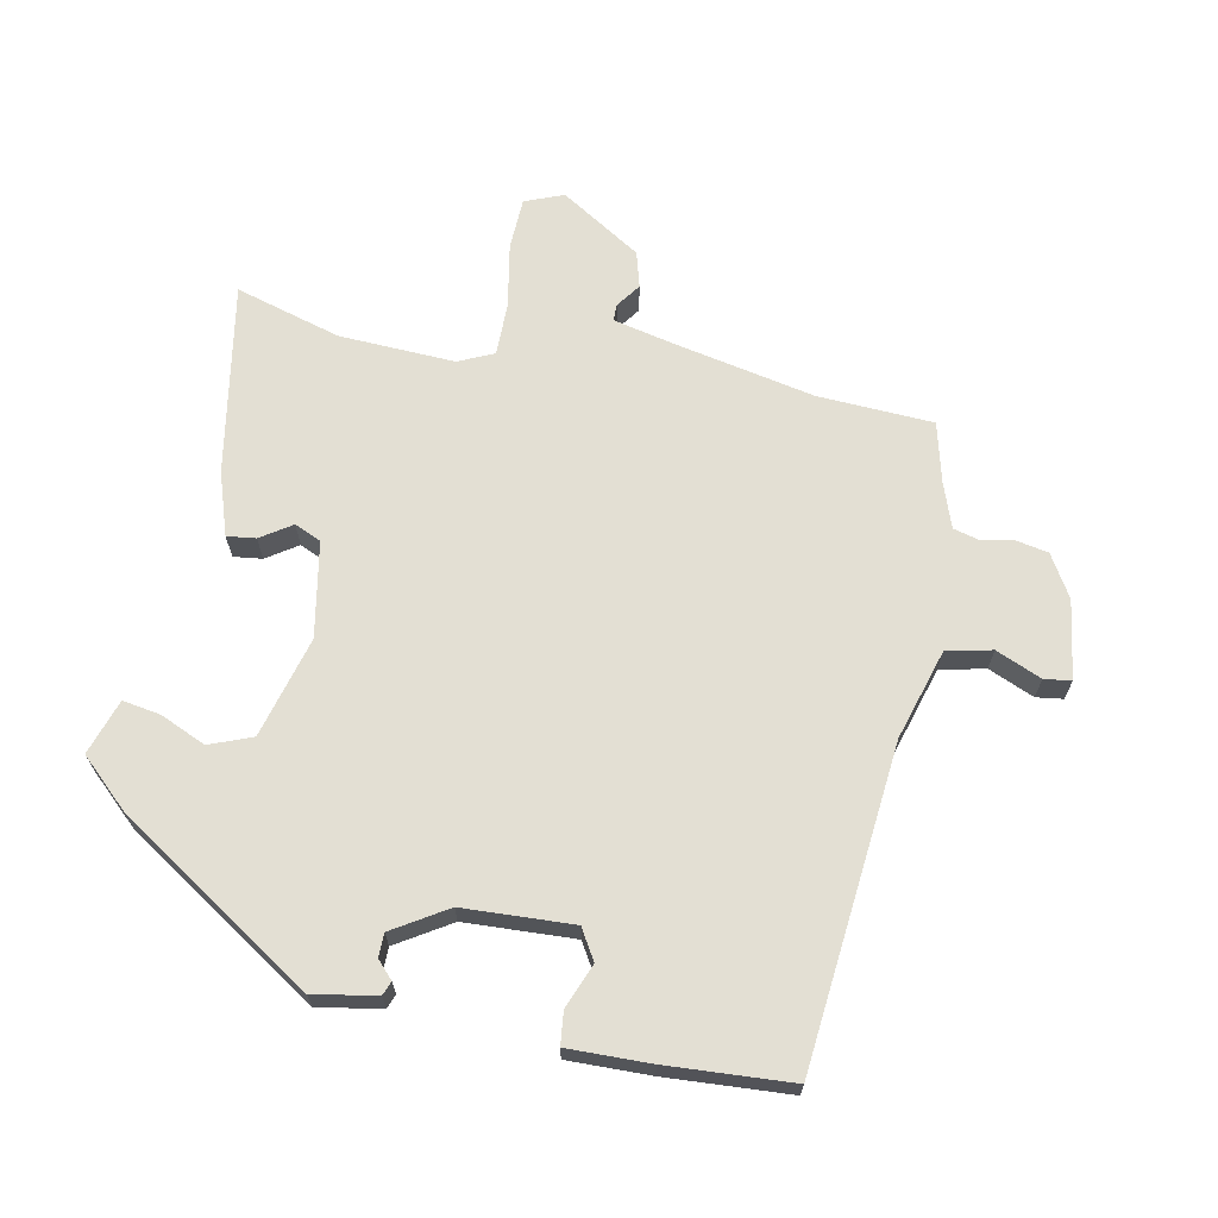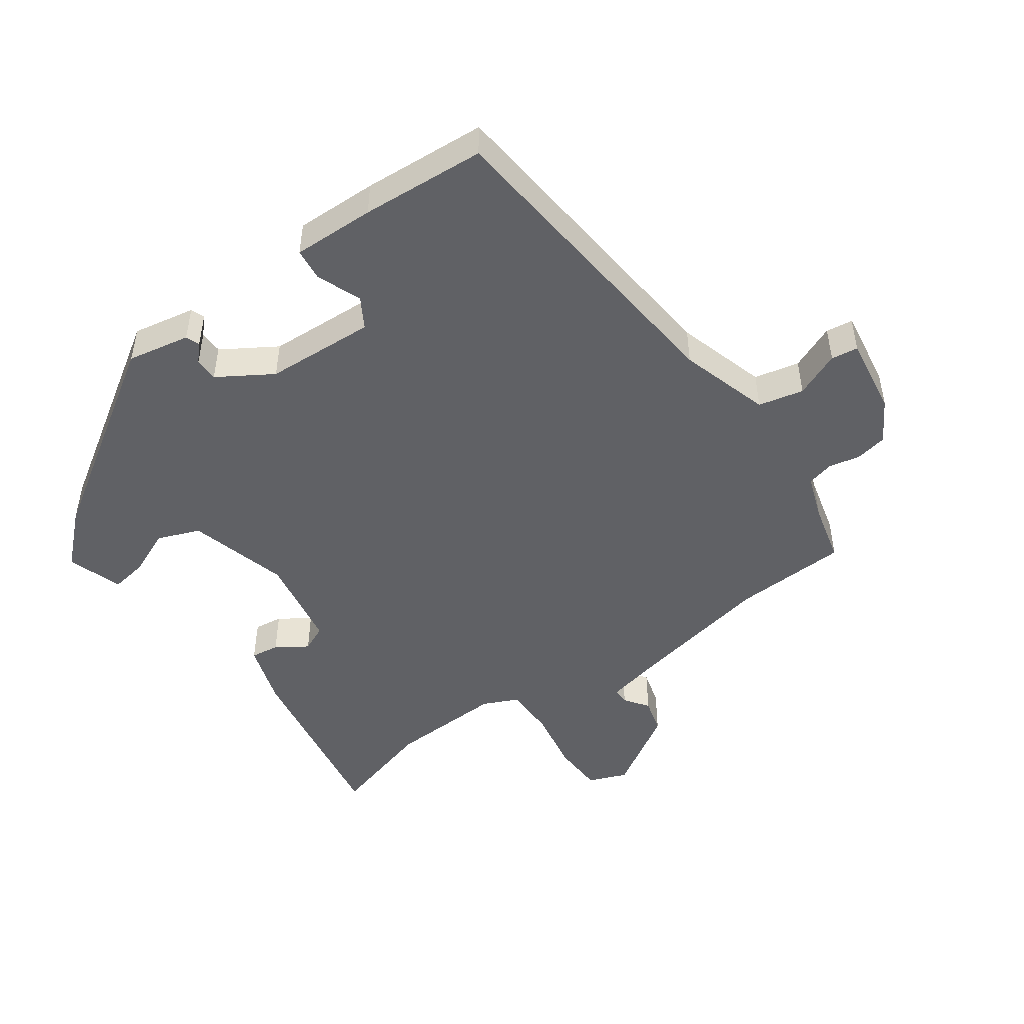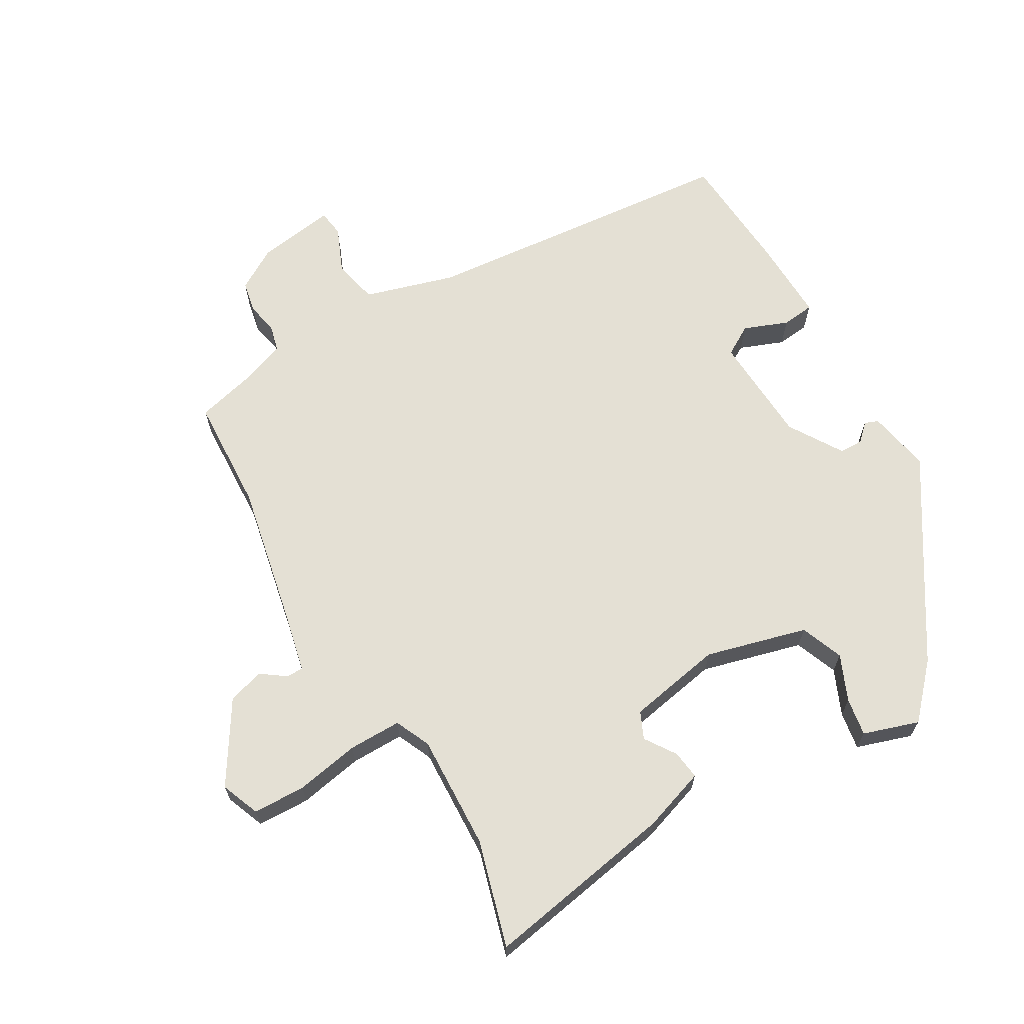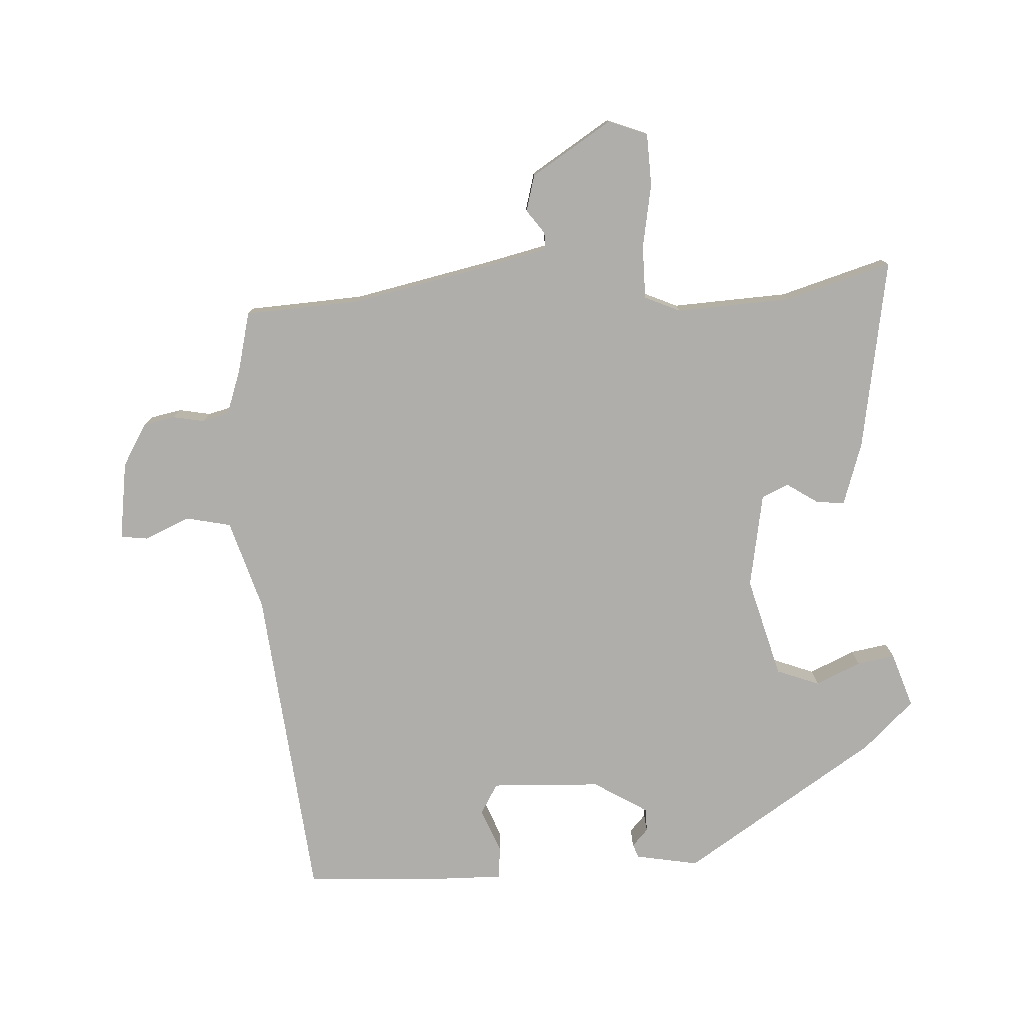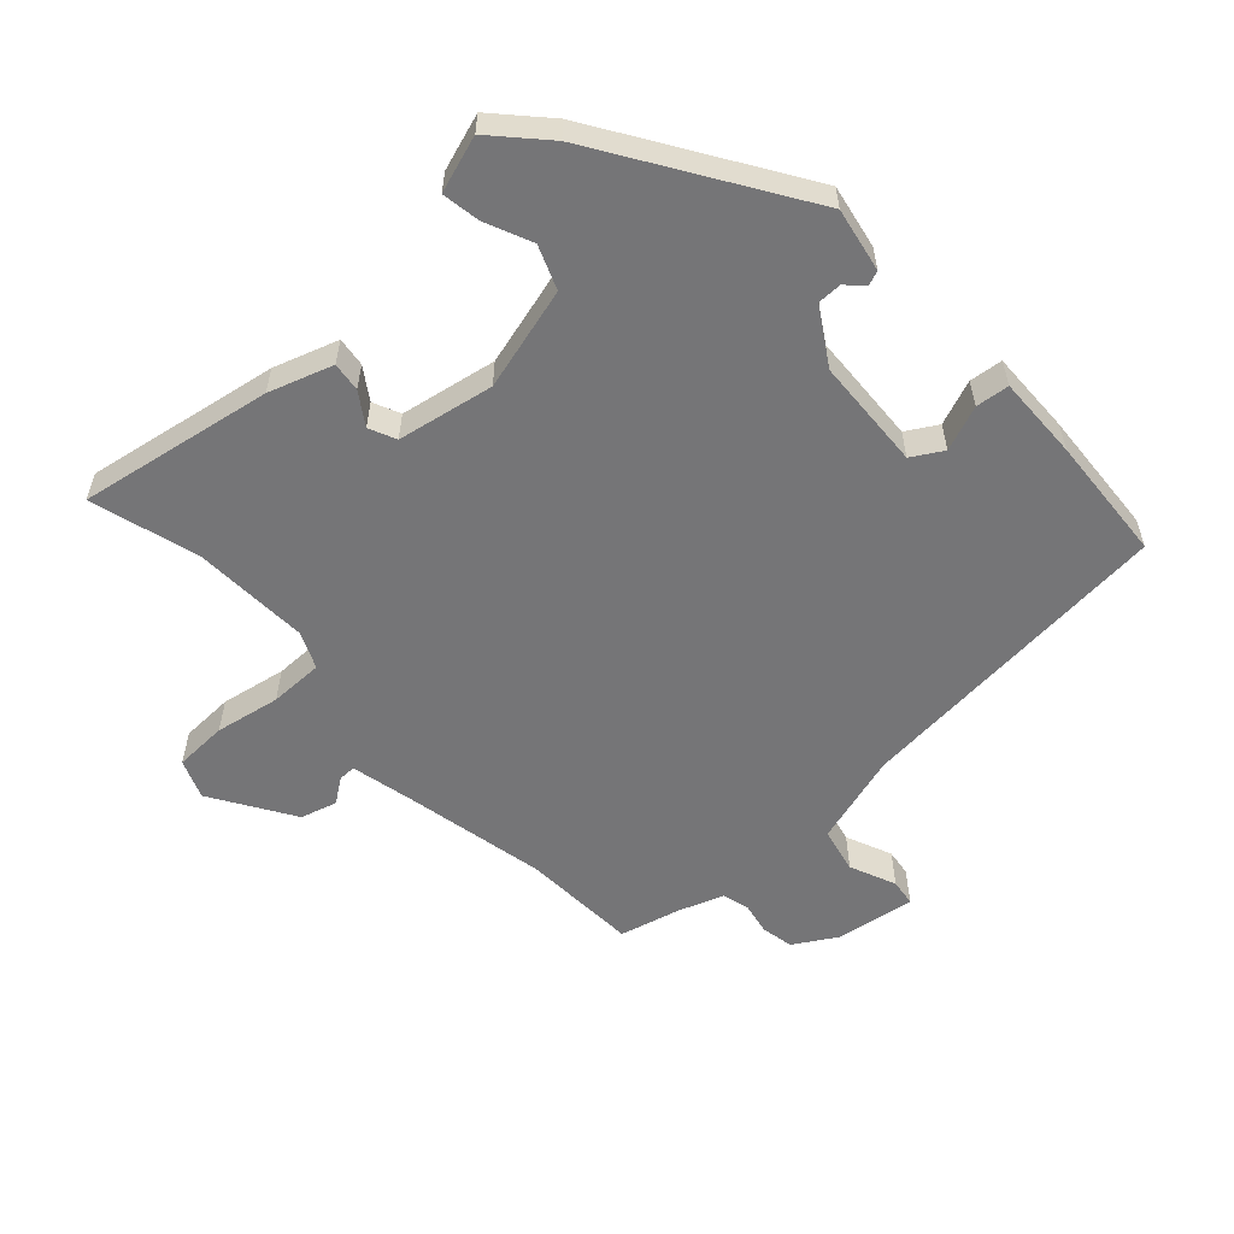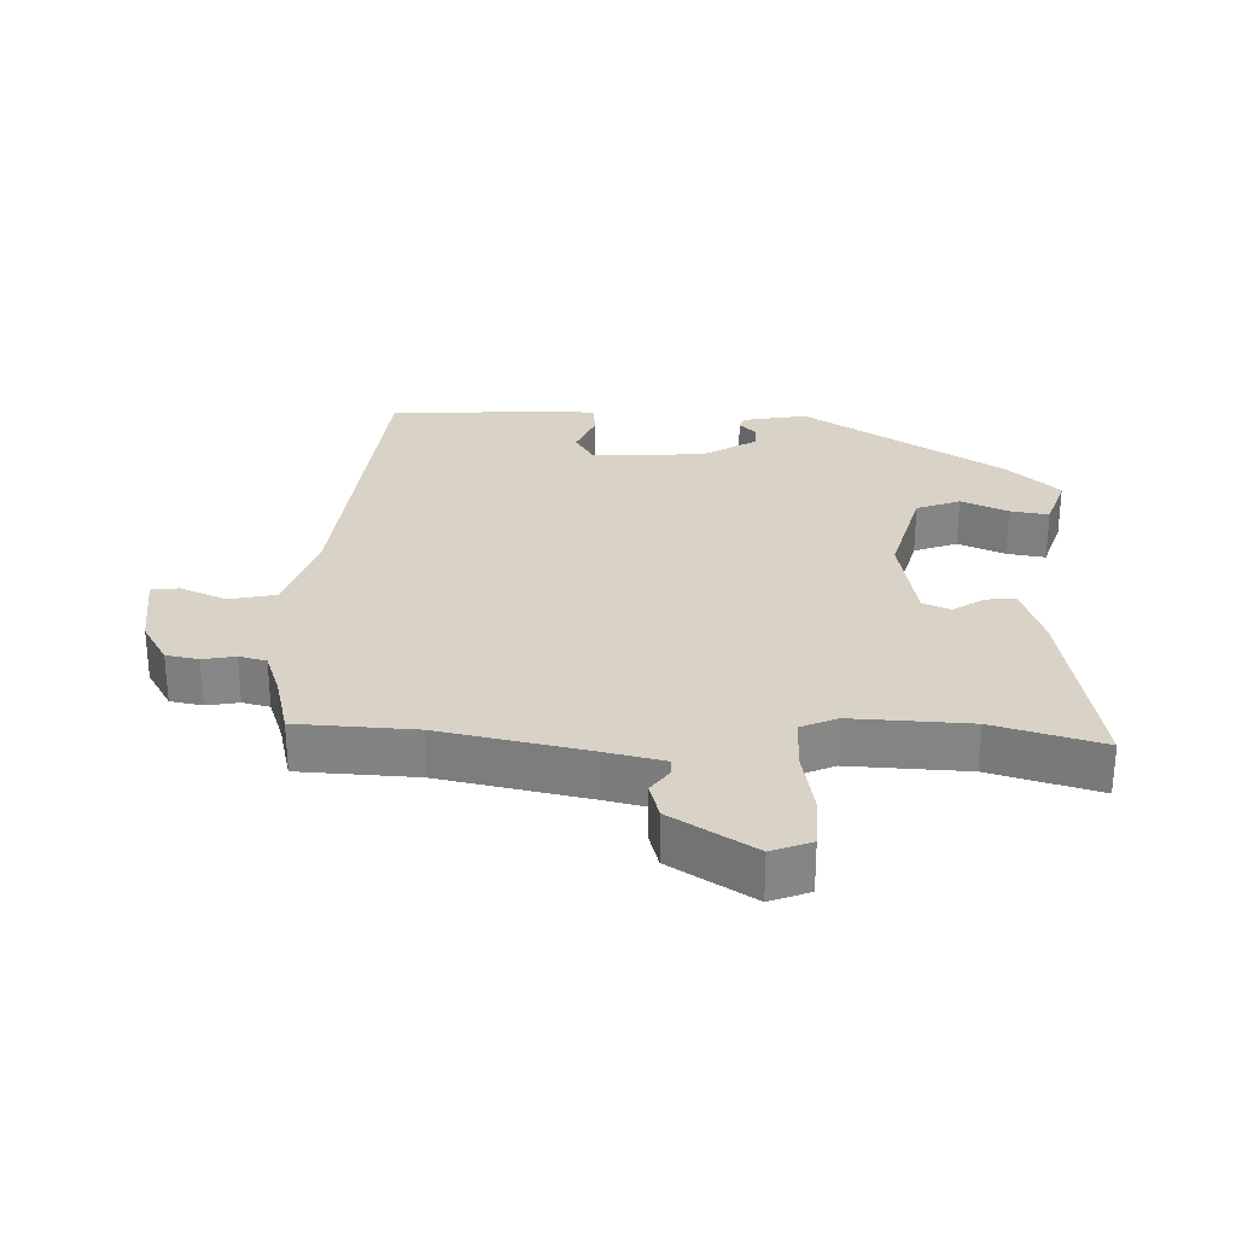
<metadata>
{"format":"obj","ext":"obj","renderer":"f3d","projection":"perspective","resolution":1024,"background":"white","views":[{"elev":67.0,"azim":101.9,"up":"+Y"},{"elev":-47.9,"azim":126.0,"up":"+Y"},{"elev":66.0,"azim":-29.7,"up":"+Y"},{"elev":-77.8,"azim":-85.9,"up":"+Y"},{"elev":-56.6,"azim":43.1,"up":"+Y"},{"elev":28.1,"azim":-87.4,"up":"+Y"}]}
</metadata>
<code>
v -0.5 0.07 -0.511
v -0.507 0.07 -0.335
v -0.549 0.07 -0.118
v -0.569 0.07 -0.025
v -0.595 0.07 -0.025
v -0.632 0.07 -0.051
v -0.687 0.07 -0.035
v -0.763 0.07 0.089
v -0.739 0.07 0.148
v -0.659 0.07 0.15
v -0.561 0.07 0.131
v -0.48 0.07 0.13
v -0.455 0.07 0.184
v -0.461 0.07 0.361
v -0.506 0.07 0.523
v -0.214 0.07 0.469
v -0.118 0.07 0.436
v -0.124 0.07 0.392
v -0.156 0.07 0.345
v -0.138 0.07 0.304
v 0.007 0.07 0.276
v 0.162 0.07 0.316
v 0.188 0.07 0.381
v 0.158 0.07 0.451
v 0.149 0.07 0.509
v 0.234 0.07 0.536
v 0.305 0.07 0.458
v 0.493 0.07 0.159
v 0.474 0.07 0.063
v 0.453 0.07 0.055
v 0.427 0.07 0.08
v 0.391 0.07 0.08
v 0.339 0.07 -0.002
v 0.329 0.07 -0.17
v 0.375 0.07 -0.198
v 0.443 0.07 -0.172
v 0.493 0.07 -0.178
v 0.489 0.07 -0.304
v 0.475 0.07 -0.494
v -0.015 0.07 -0.536
v -0.154 0.07 -0.576
v -0.17 0.07 -0.645
v -0.141 0.07 -0.715
v -0.147 0.07 -0.756
v -0.267 0.07 -0.737
v -0.331 0.07 -0.698
v -0.34 0.07 -0.649
v -0.33 0.07 -0.601
v -0.34 0.07 -0.56
v -0.408 0.07 -0.535
v -0.5 0 -0.511
v -0.507 0 -0.335
v -0.549 0 -0.118
v -0.569 0 -0.025
v -0.595 0 -0.025
v -0.632 0 -0.051
v -0.687 0 -0.035
v -0.763 0 0.089
v -0.739 0 0.148
v -0.659 0 0.15
v -0.561 0 0.131
v -0.48 0 0.13
v -0.455 0 0.184
v -0.461 0 0.361
v -0.506 0 0.523
v -0.214 0 0.469
v -0.118 0 0.436
v -0.124 0 0.392
v -0.156 0 0.345
v -0.138 0 0.304
v 0.007 0 0.276
v 0.162 0 0.316
v 0.188 0 0.381
v 0.158 0 0.451
v 0.149 0 0.509
v 0.234 0 0.536
v 0.305 0 0.458
v 0.493 0 0.159
v 0.474 0 0.063
v 0.453 0 0.055
v 0.427 0 0.08
v 0.391 0 0.08
v 0.339 0 -0.002
v 0.329 0 -0.17
v 0.375 0 -0.198
v 0.443 0 -0.172
v 0.493 0 -0.178
v 0.489 0 -0.304
v 0.475 0 -0.494
v -0.015 0 -0.536
v -0.154 0 -0.576
v -0.17 0 -0.645
v -0.141 0 -0.715
v -0.147 0 -0.756
v -0.267 0 -0.737
v -0.331 0 -0.698
v -0.34 0 -0.649
v -0.33 0 -0.601
v -0.34 0 -0.56
v -0.408 0 -0.535
f 46 47 48
f 45 46 48
f 44 45 48
f 43 44 48
f 42 43 48
f 41 42 48 49
f 40 41 49 50
f 39 40 50
f 38 39 50
f 37 38 50
f 36 37 50
f 35 36 50
f 29 30 31
f 28 29 31
f 27 28 31
f 26 27 31
f 25 26 31
f 24 25 31
f 23 24 31
f 22 23 31 32
f 21 22 32 33
f 17 18 19
f 16 17 19
f 15 16 19
f 14 15 19
f 13 14 19 20
f 21 33 34
f 20 21 34
f 13 20 34
f 12 13 34
f 9 10 11
f 8 9 11
f 7 8 11
f 6 7 11
f 5 6 11
f 50 1 2
f 35 50 2
f 34 35 2
f 12 34 2
f 4 5 11 12
f 12 2 3
f 3 4 12
f 98 97 96
f 98 96 95
f 98 95 94
f 98 94 93
f 98 93 92
f 99 98 92 91
f 100 99 91 90
f 100 90 89
f 100 89 88
f 100 88 87
f 100 87 86
f 100 86 85
f 81 80 79
f 81 79 78
f 81 78 77
f 81 77 76
f 81 76 75
f 81 75 74
f 81 74 73
f 82 81 73 72
f 83 82 72 71
f 69 68 67
f 69 67 66
f 69 66 65
f 69 65 64
f 70 69 64 63
f 84 83 71
f 84 71 70
f 84 70 63
f 84 63 62
f 61 60 59
f 61 59 58
f 61 58 57
f 61 57 56
f 61 56 55
f 52 51 100
f 52 100 85
f 52 85 84
f 52 84 62
f 62 61 55 54
f 53 52 62
f 62 54 53
f 1 51 52 2
f 2 52 53 3
f 3 53 54 4
f 4 54 55 5
f 5 55 56 6
f 6 56 57 7
f 7 57 58 8
f 8 58 59 9
f 9 59 60 10
f 10 60 61 11
f 11 61 62 12
f 12 62 63 13
f 13 63 64 14
f 14 64 65 15
f 15 65 66 16
f 16 66 67 17
f 17 67 68 18
f 18 68 69 19
f 19 69 70 20
f 20 70 71 21
f 21 71 72 22
f 22 72 73 23
f 23 73 74 24
f 24 74 75 25
f 25 75 76 26
f 26 76 77 27
f 27 77 78 28
f 28 78 79 29
f 29 79 80 30
f 30 80 81 31
f 31 81 82 32
f 32 82 83 33
f 33 83 84 34
f 34 84 85 35
f 35 85 86 36
f 36 86 87 37
f 37 87 88 38
f 38 88 89 39
f 39 89 90 40
f 40 90 91 41
f 41 91 92 42
f 42 92 93 43
f 43 93 94 44
f 44 94 95 45
f 45 95 96 46
f 46 96 97 47
f 47 97 98 48
f 48 98 99 49
f 49 99 100 50
f 50 100 51 1

</code>
